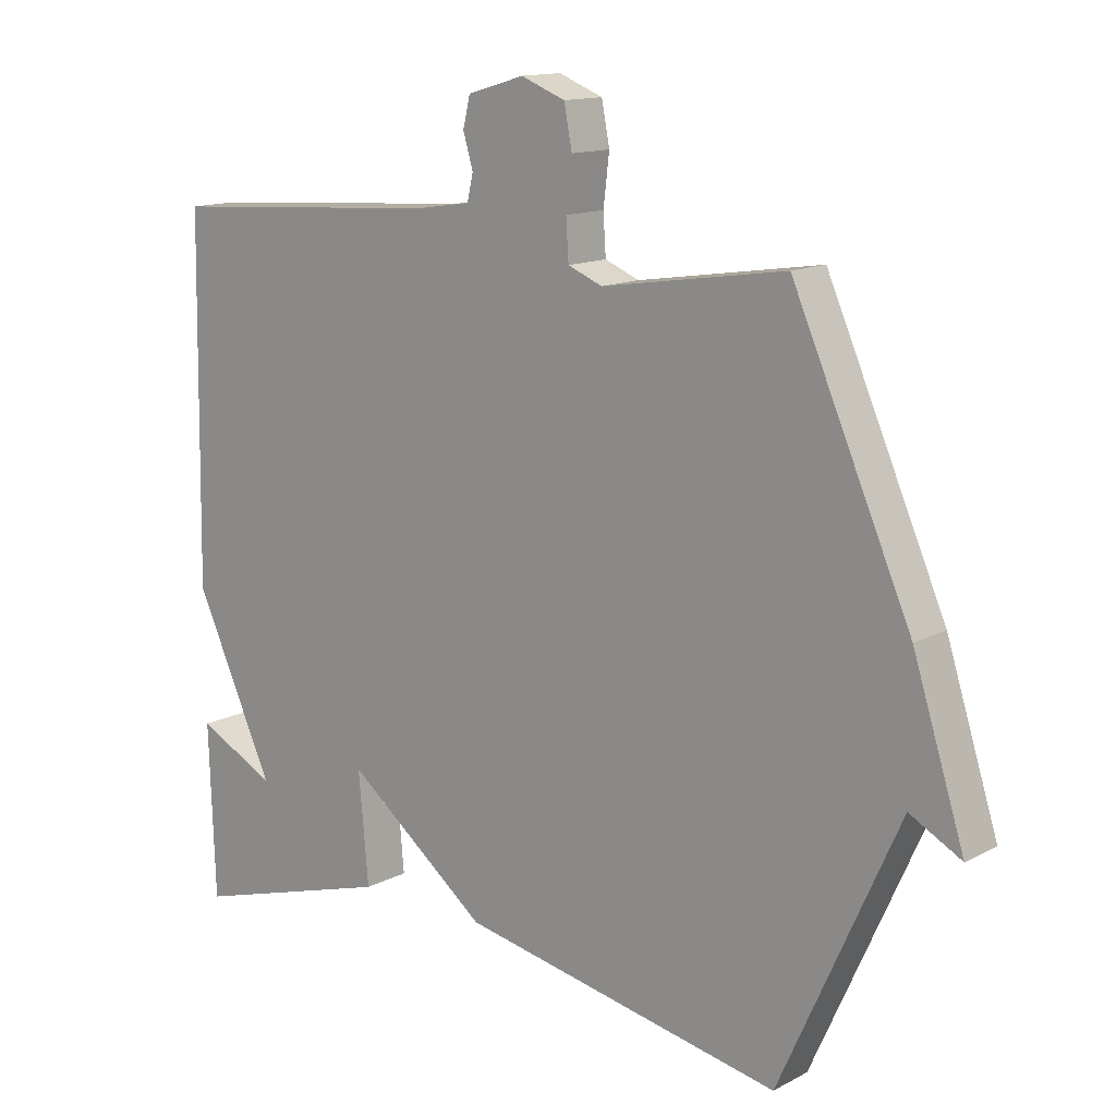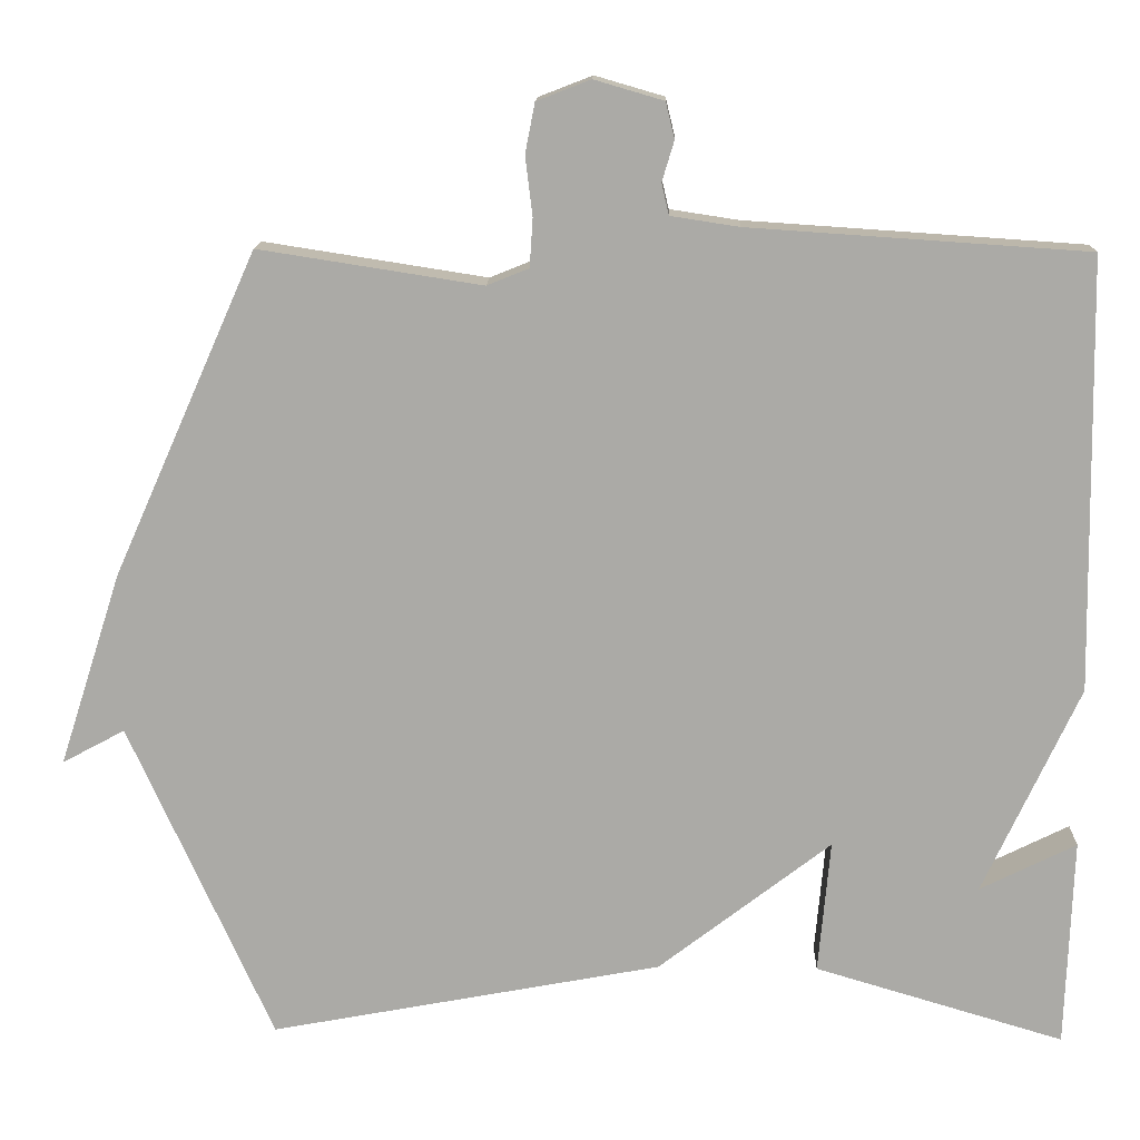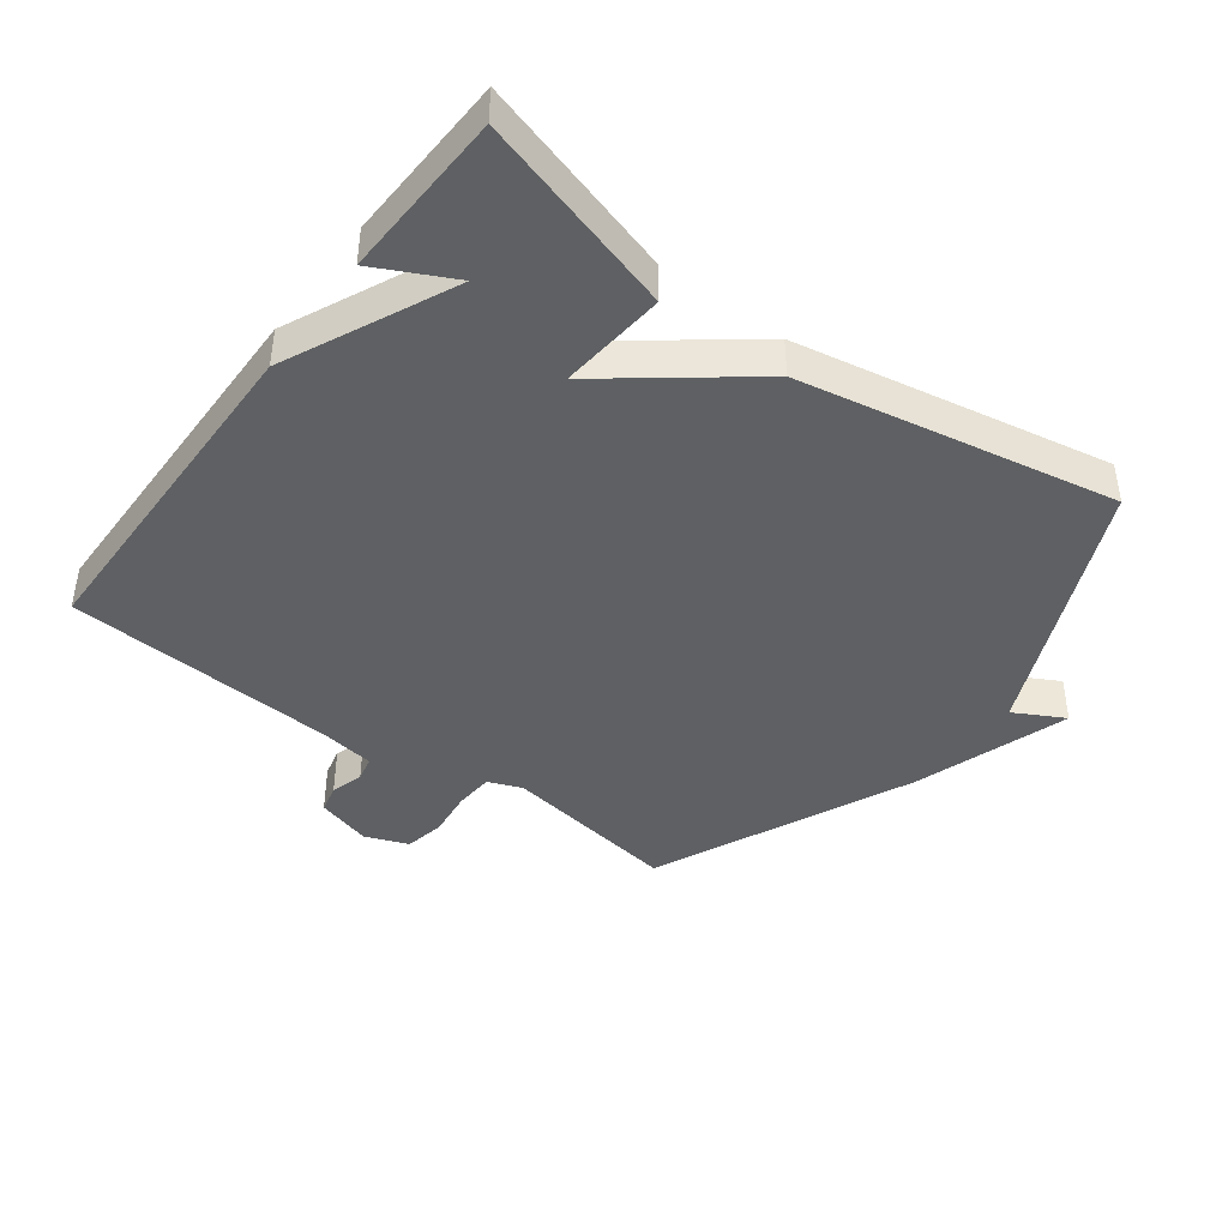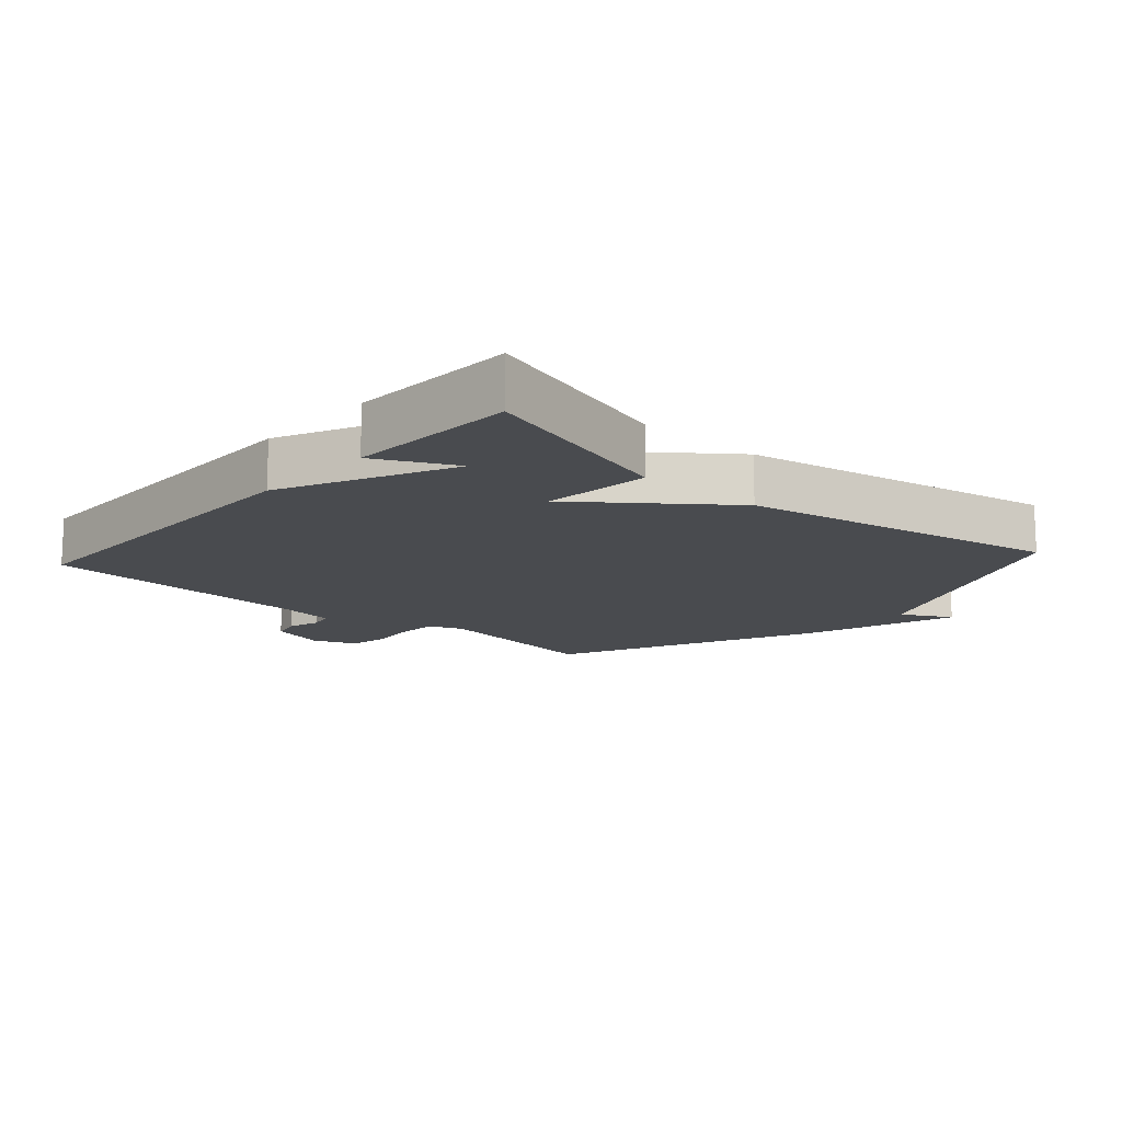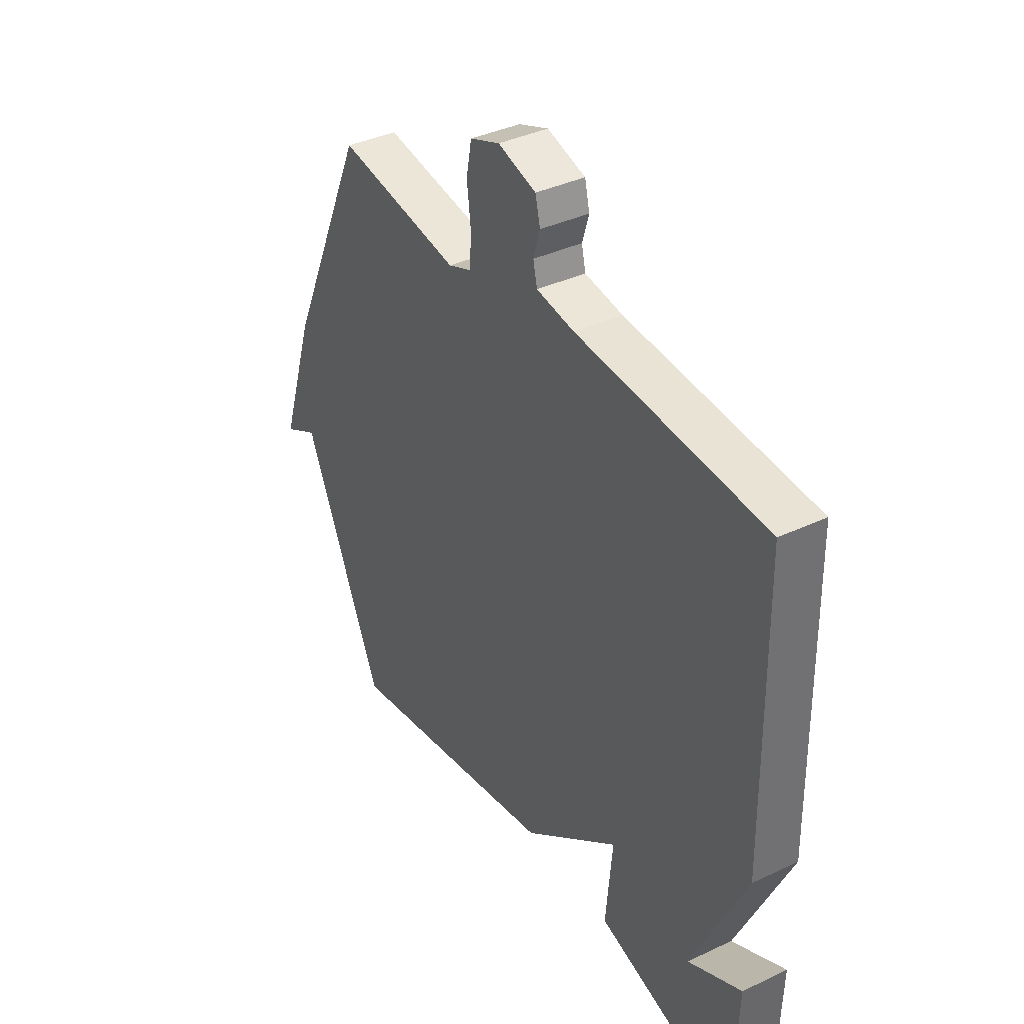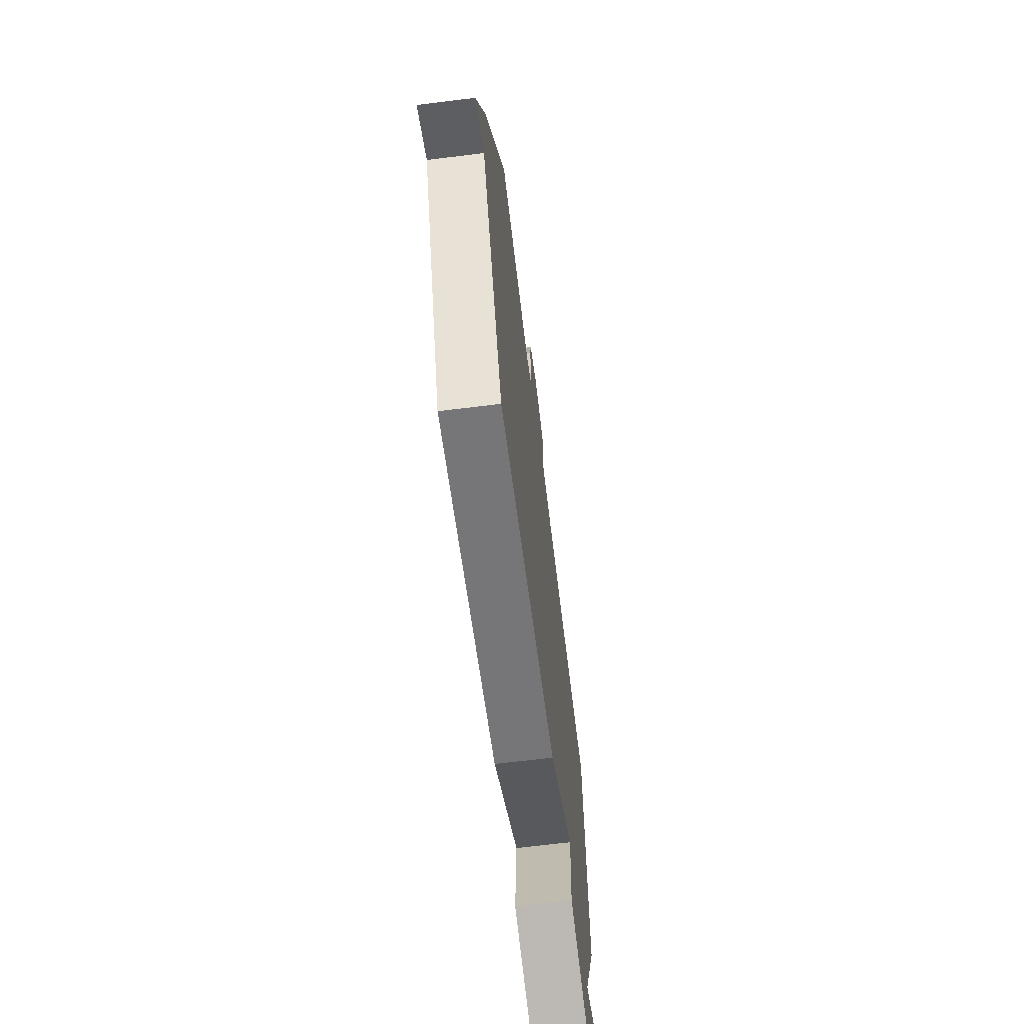
<metadata>
{"format":"obj","ext":"obj","renderer":"f3d","projection":"perspective","resolution":1024,"background":"white","views":[{"elev":13.8,"azim":-139.2,"up":"+Z"},{"elev":14.0,"azim":1.8,"up":"+Z"},{"elev":-42.3,"azim":143.2,"up":"+Y"},{"elev":-13.7,"azim":138.1,"up":"+Y"},{"elev":38.2,"azim":59.1,"up":"+Z"},{"elev":-67.4,"azim":-82.9,"up":"+Z"}]}
</metadata>
<code>
v 0.5 0.07 -0.5
v 0.189 0.07 -0.408
v 0.204 0.07 -0.242
v -0.011 0.07 -0.408
v -0.5 0.07 -0.5
v -0.679 0.07 -0.102
v -0.757 0.07 -0.144
v -0.679 0.07 0.098
v -0.5 0.07 0.5
v -0.223 0.07 0.457
v -0.171 0.07 0.478
v -0.167 0.07 0.538
v -0.176 0.07 0.612
v -0.164 0.07 0.674
v -0.097 0.07 0.7
v -0.011 0.07 0.675
v 0 0.07 0.63
v -0.015 0.07 0.58
v -0.006 0.07 0.541
v 0.079 0.07 0.528
v 0.5 0.07 0.5
v 0.509 0.07 -0.039
v 0.389 0.07 -0.299
v 0.509 0.07 -0.239
v 0.5 0 -0.5
v 0.189 0 -0.408
v 0.204 0 -0.242
v -0.011 0 -0.408
v -0.5 0 -0.5
v -0.679 0 -0.102
v -0.757 0 -0.144
v -0.679 0 0.098
v -0.5 0 0.5
v -0.223 0 0.457
v -0.171 0 0.478
v -0.167 0 0.538
v -0.176 0 0.612
v -0.164 0 0.674
v -0.097 0 0.7
v -0.011 0 0.675
v 0 0 0.63
v -0.015 0 0.58
v -0.006 0 0.541
v 0.079 0 0.528
v 0.5 0 0.5
v 0.509 0 -0.039
v 0.389 0 -0.299
v 0.509 0 -0.239
f 23 24 1 2
f 20 21 22 23
f 19 20 23
f 16 17 18
f 15 16 18
f 14 15 18
f 13 14 18
f 12 13 18
f 11 12 18 19
f 10 11 19 23
f 8 9 10
f 7 8 10
f 6 7 10
f 5 6 10
f 4 5 10
f 3 4 10
f 23 2 3
f 3 10 23
f 26 25 48 47
f 47 46 45 44
f 47 44 43
f 42 41 40
f 42 40 39
f 42 39 38
f 42 38 37
f 42 37 36
f 43 42 36 35
f 47 43 35 34
f 34 33 32
f 34 32 31
f 34 31 30
f 34 30 29
f 34 29 28
f 34 28 27
f 27 26 47
f 47 34 27
f 1 25 26 2
f 2 26 27 3
f 3 27 28 4
f 4 28 29 5
f 5 29 30 6
f 6 30 31 7
f 7 31 32 8
f 8 32 33 9
f 9 33 34 10
f 10 34 35 11
f 11 35 36 12
f 12 36 37 13
f 13 37 38 14
f 14 38 39 15
f 15 39 40 16
f 16 40 41 17
f 17 41 42 18
f 18 42 43 19
f 19 43 44 20
f 20 44 45 21
f 21 45 46 22
f 22 46 47 23
f 23 47 48 24
f 24 48 25 1

</code>
